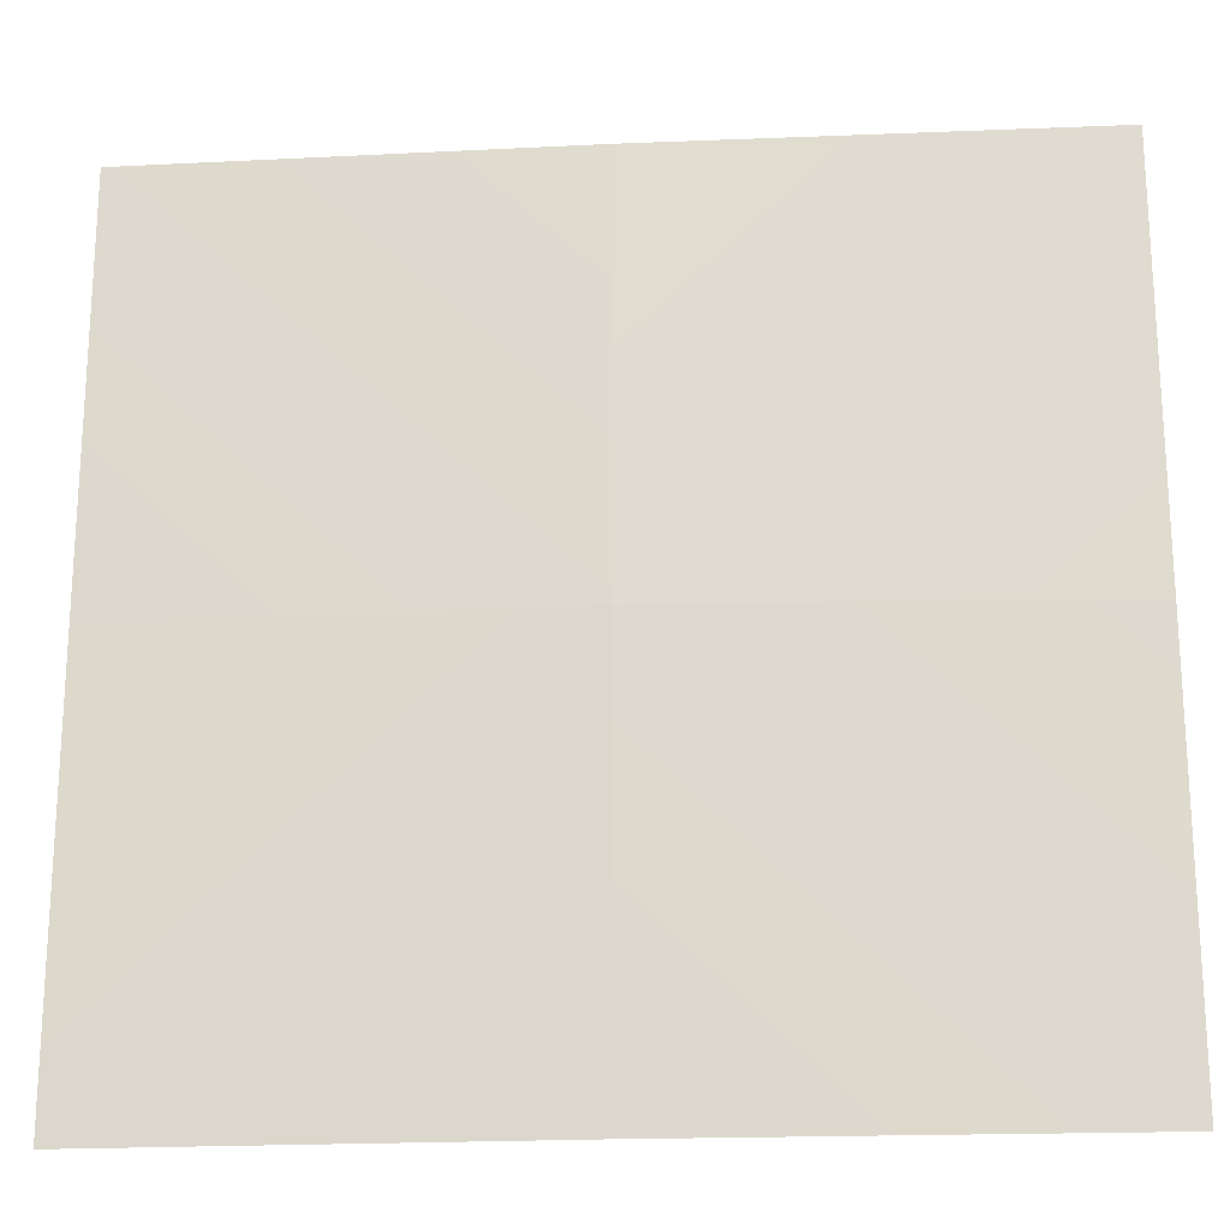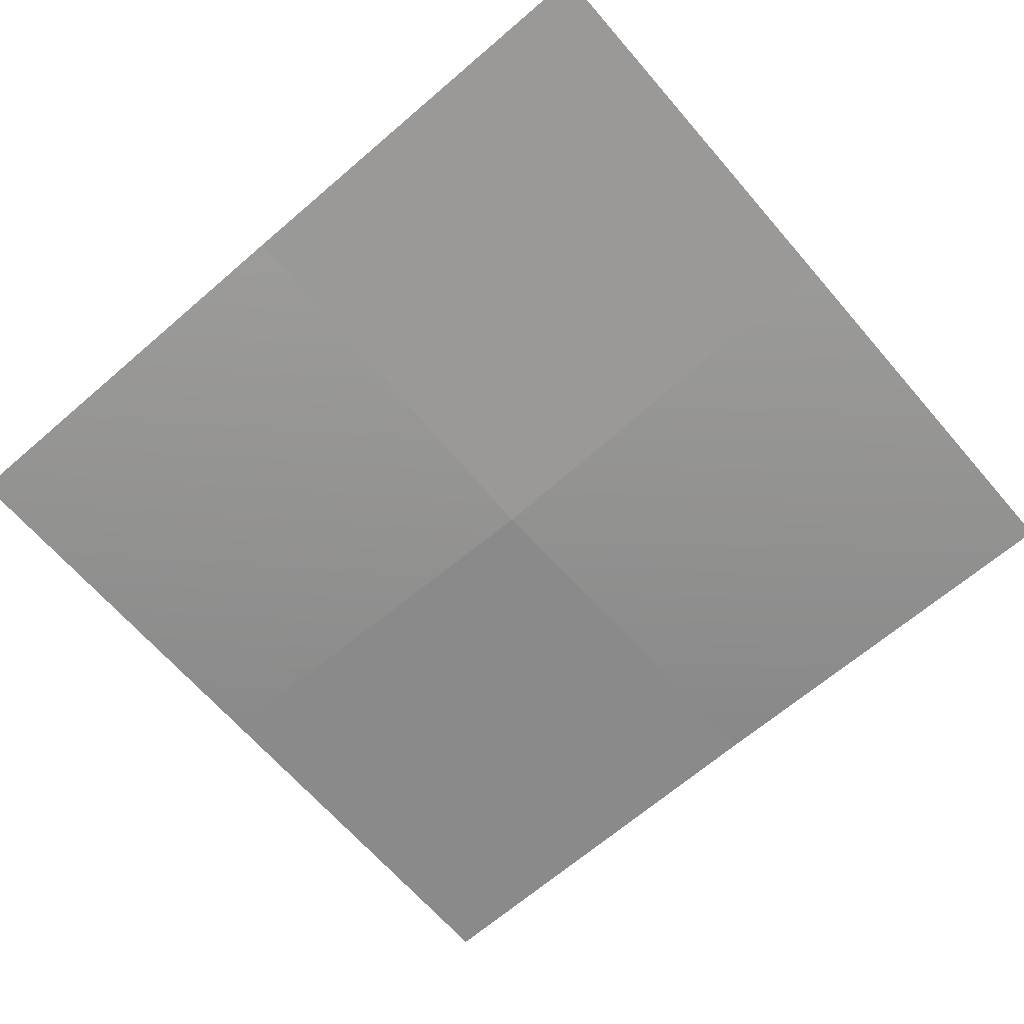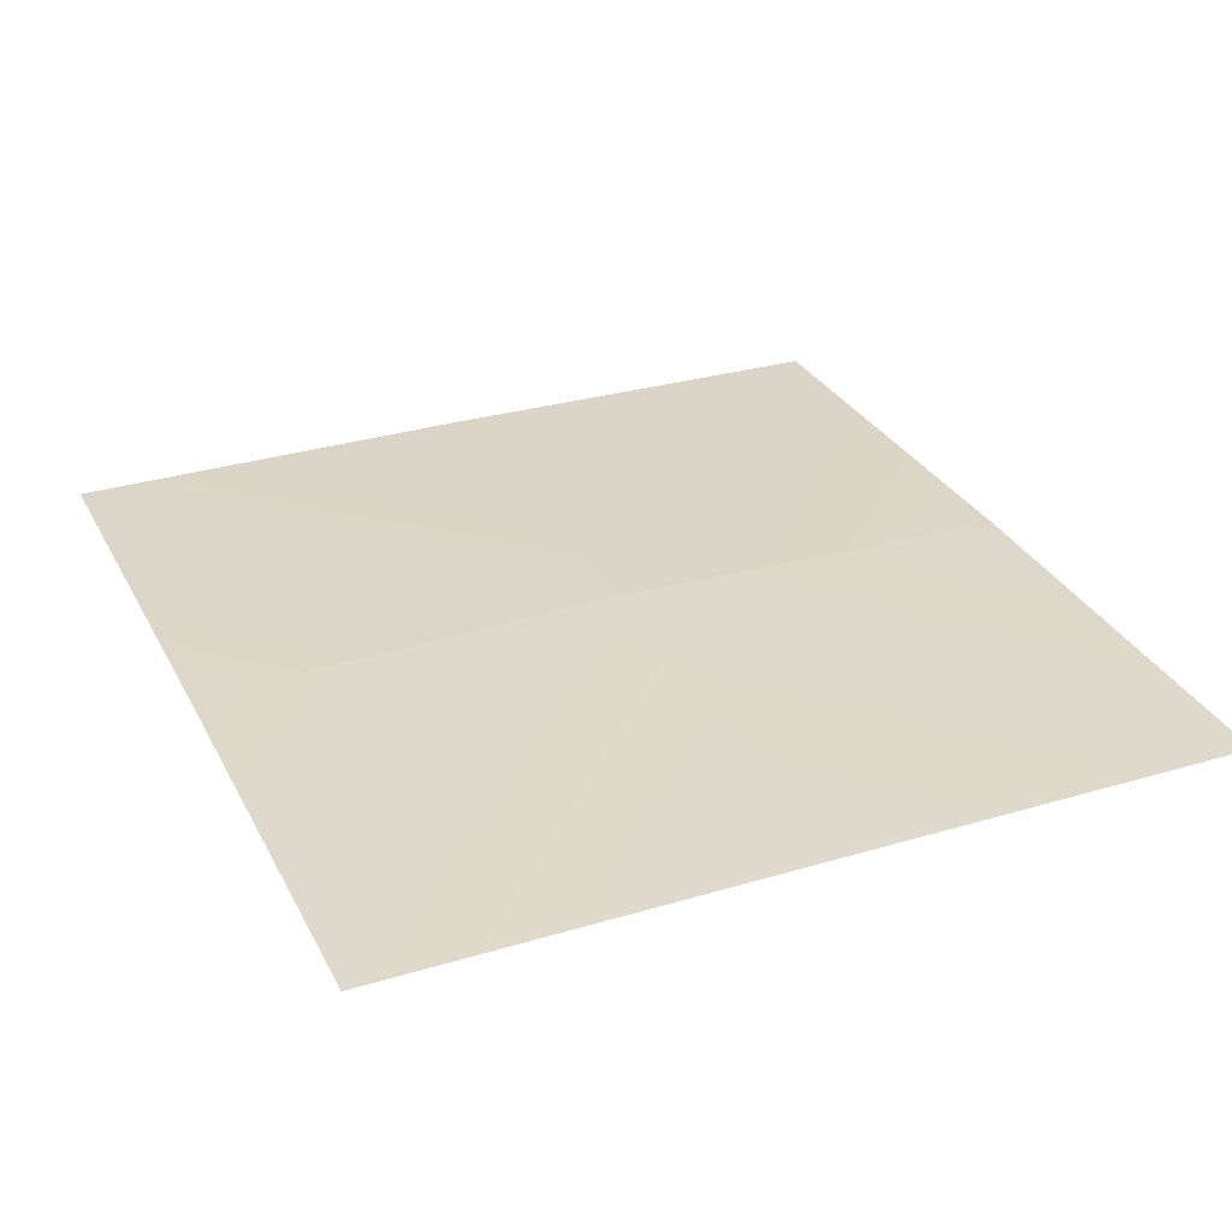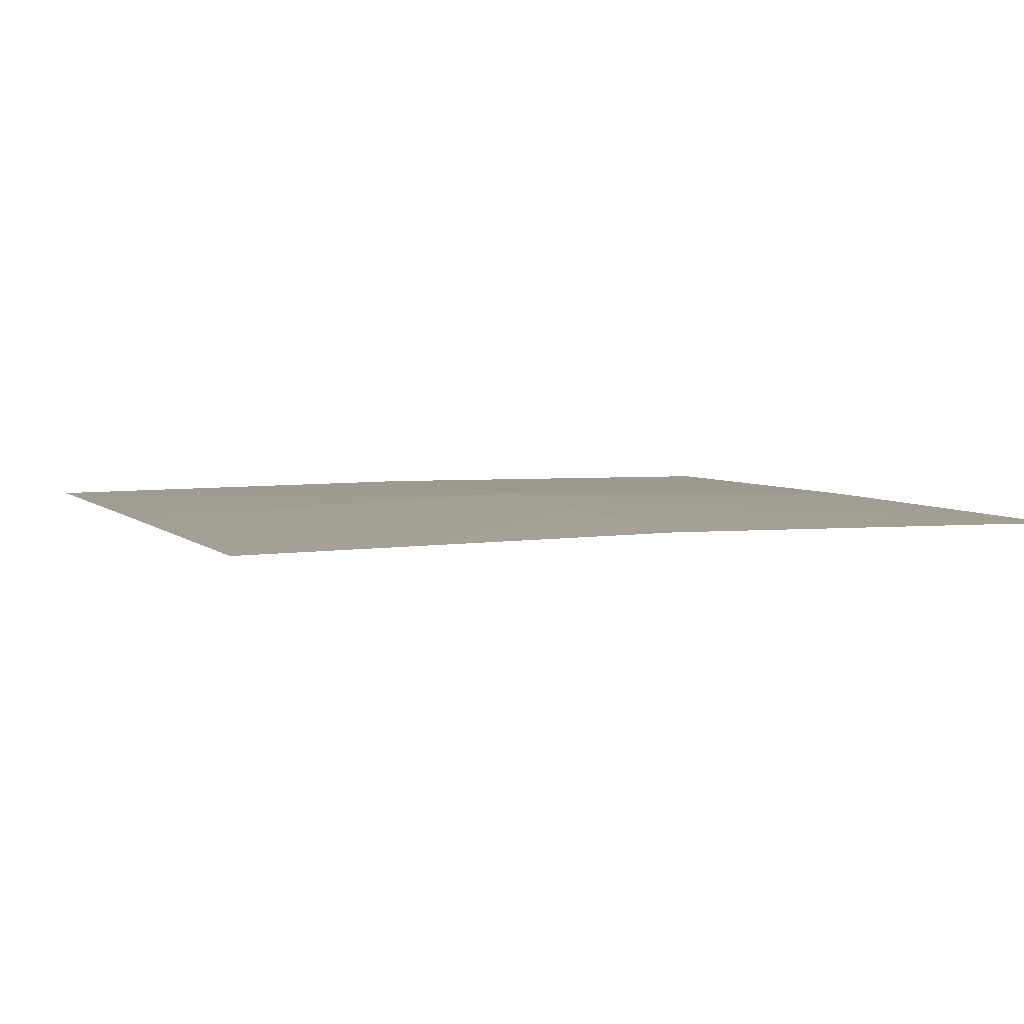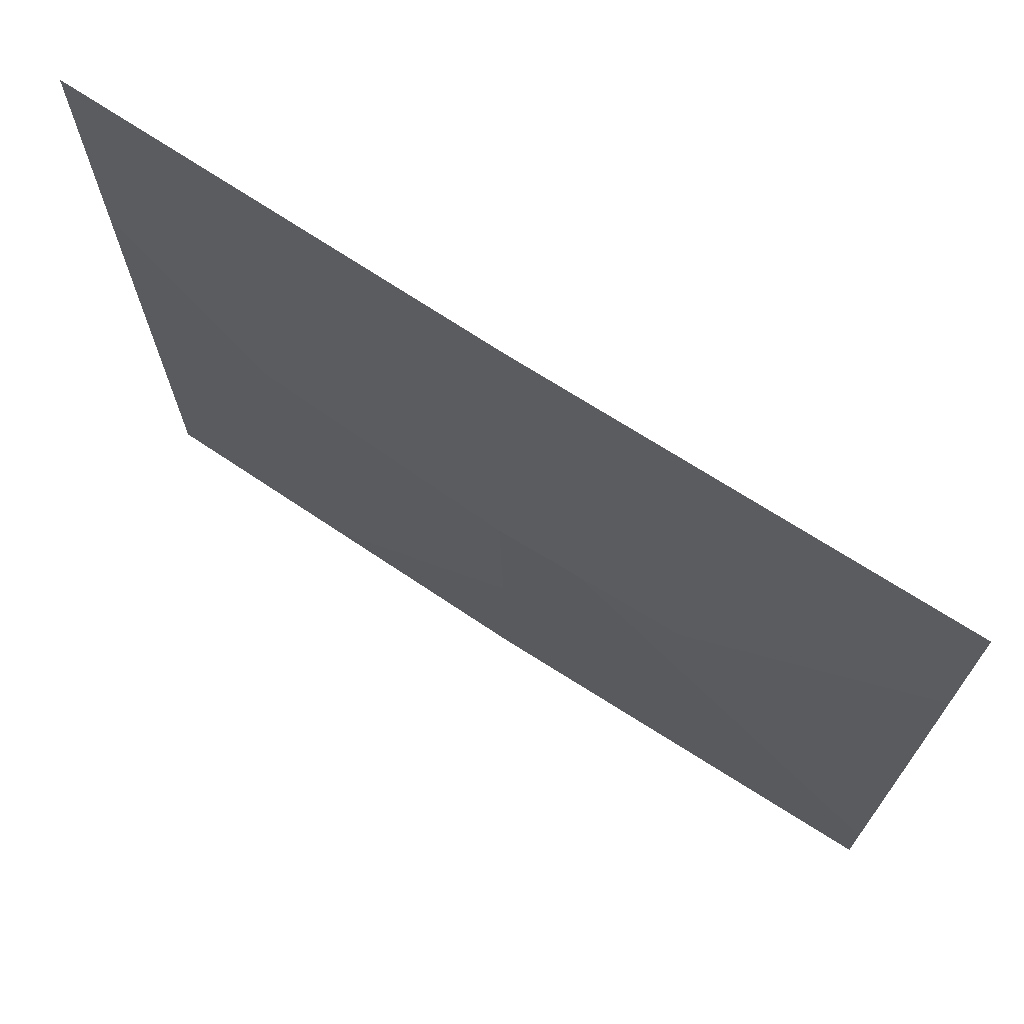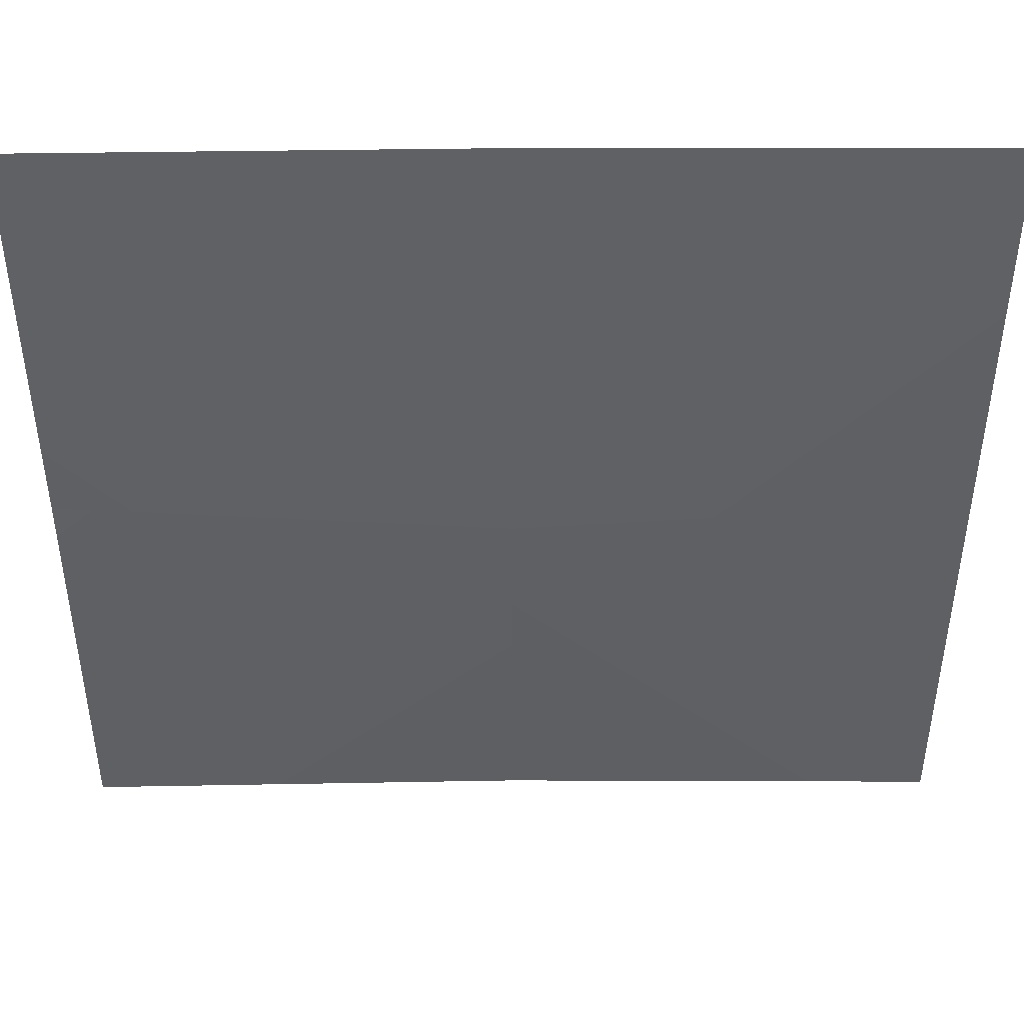
<metadata>
{"format":"obj","ext":"obj","renderer":"f3d","projection":"perspective","resolution":1024,"background":"white","views":[{"elev":-20.6,"azim":-175.4,"up":"+Z"},{"elev":-66.3,"azim":-139.2,"up":"+Y"},{"elev":30.7,"azim":66.5,"up":"+Y"},{"elev":4.5,"azim":157.9,"up":"+Y"},{"elev":71.3,"azim":-147.0,"up":"+Z"},{"elev":44.9,"azim":-0.6,"up":"+Z"}]}
</metadata>
<code>
g pb_Mesh-771608
v -4.978 0.0763 4
v -0.8119 -0.09338 0.03018
v -0.8119 -0.08095 4
v -4.978 -0.03281 0.03018
v -4.978 0.0763 4
v -0.8119 -0.08095 4
v -0.8119 -0.07328 7.97
v -4.978 -0.02909 7.97
v -9.145 -0.07686 0.03018
v -4.978 -0.03281 0.03018
v -4.978 0.0763 4
v -9.145 -0.04523 4
v -9.145 -0.06123 7.97
v -4.978 0.0763 4
v -4.978 -0.02909 7.97
v -9.145 -0.04523 4
v -4.978 -0.3467 4
v -9.145 -0.07686 0.03018
v -9.145 -0.04523 4
v -4.978 -0.03281 0.03018
v -4.978 -0.3467 4
v -9.145 -0.04523 4
v -9.145 -0.06123 7.97
v -4.978 -0.02909 7.97
v -0.8119 -0.09338 0.03018
v -4.978 -0.03281 0.03018
v -4.978 -0.3467 4
v -0.8119 -0.08095 4
v -0.8119 -0.07328 7.97
v -4.978 -0.3467 4
v -4.978 -0.02909 7.97
v -0.8119 -0.08095 4
g pb_Mesh-771608_0
f 3 2 1
f 2 4 1
f 7 6 5
f 7 5 8
f 11 10 9
f 11 9 12
f 15 14 13
f 14 16 13
f 19 18 17
f 18 20 17
f 23 22 21
f 23 21 24
f 27 26 25
f 27 25 28
f 31 30 29
f 30 32 29

</code>
